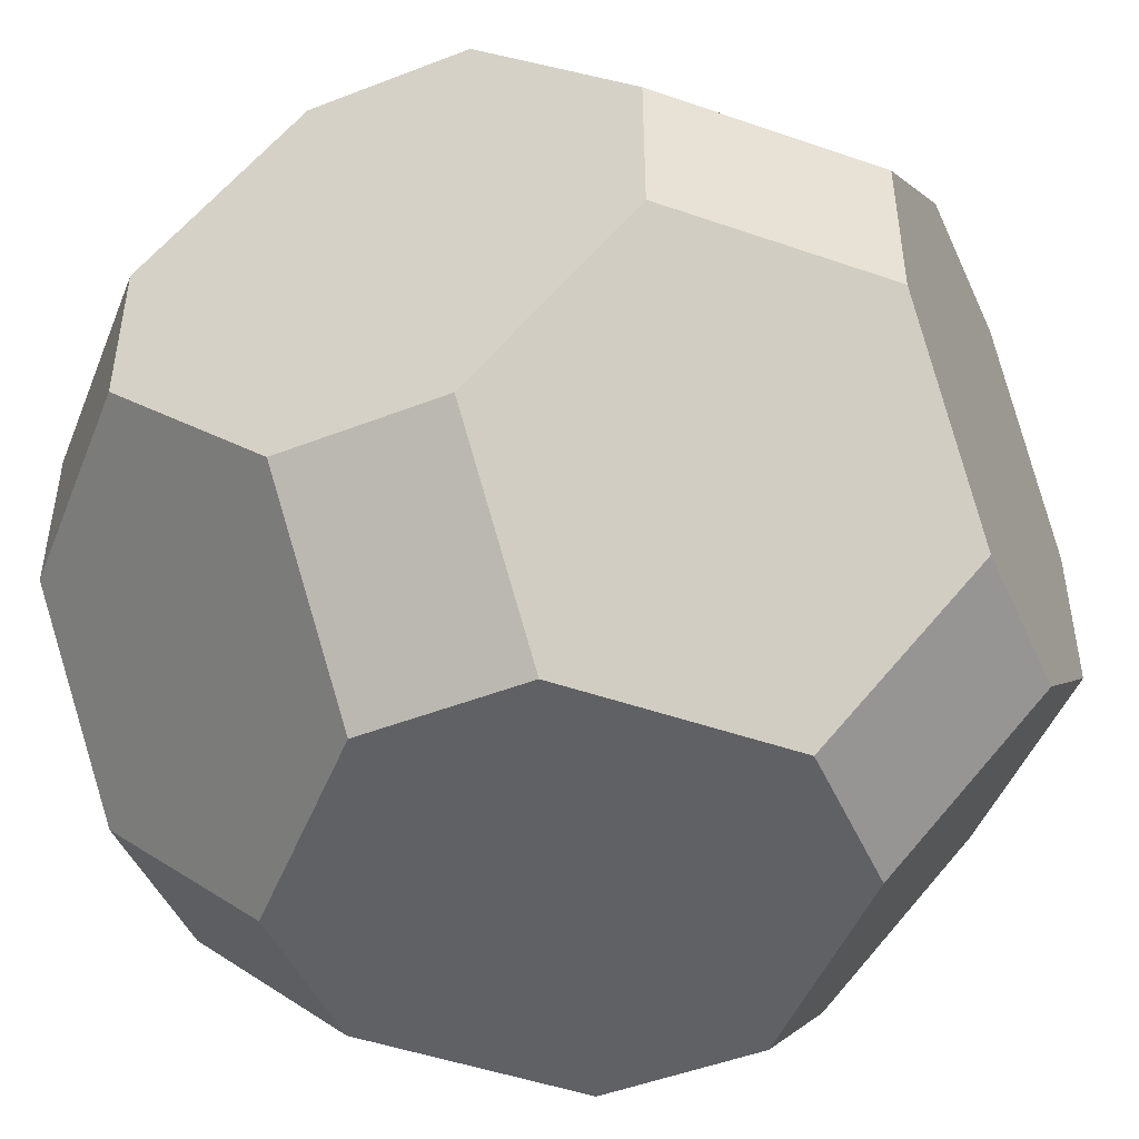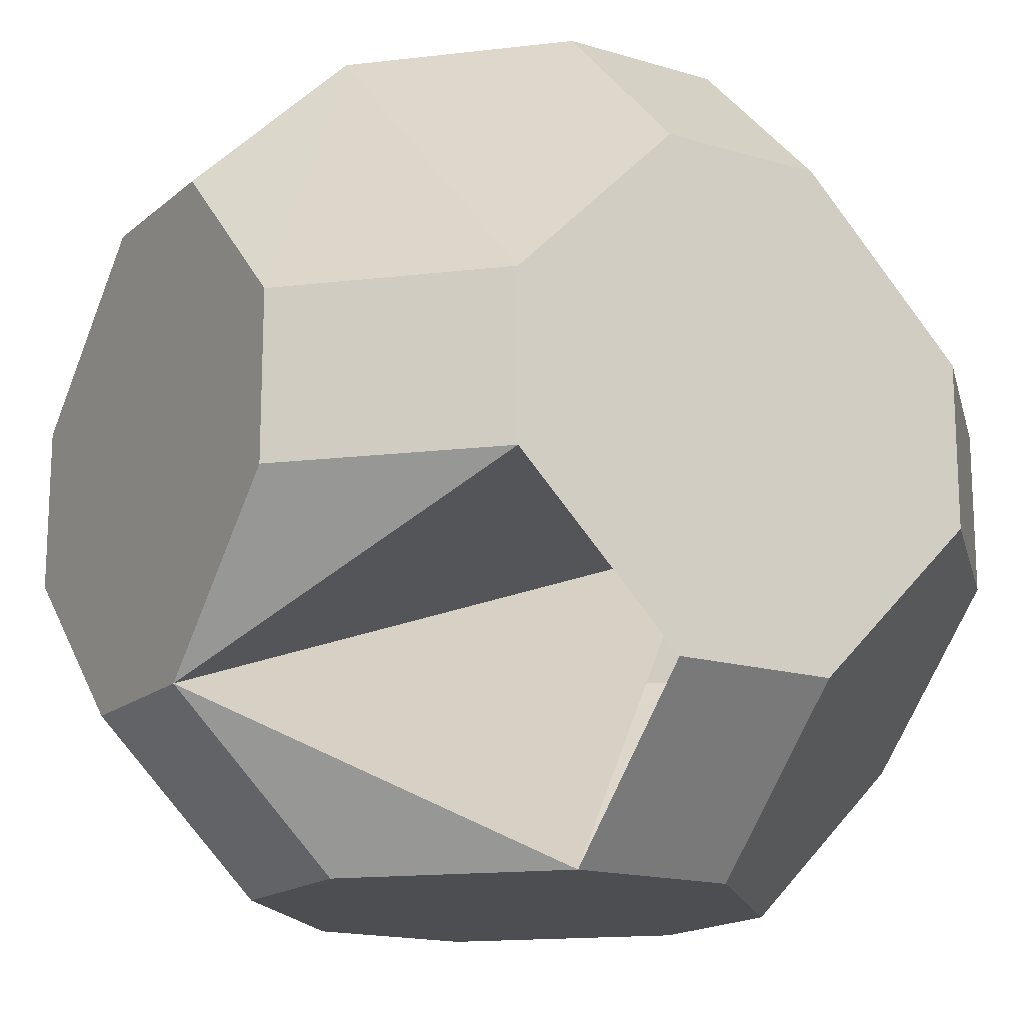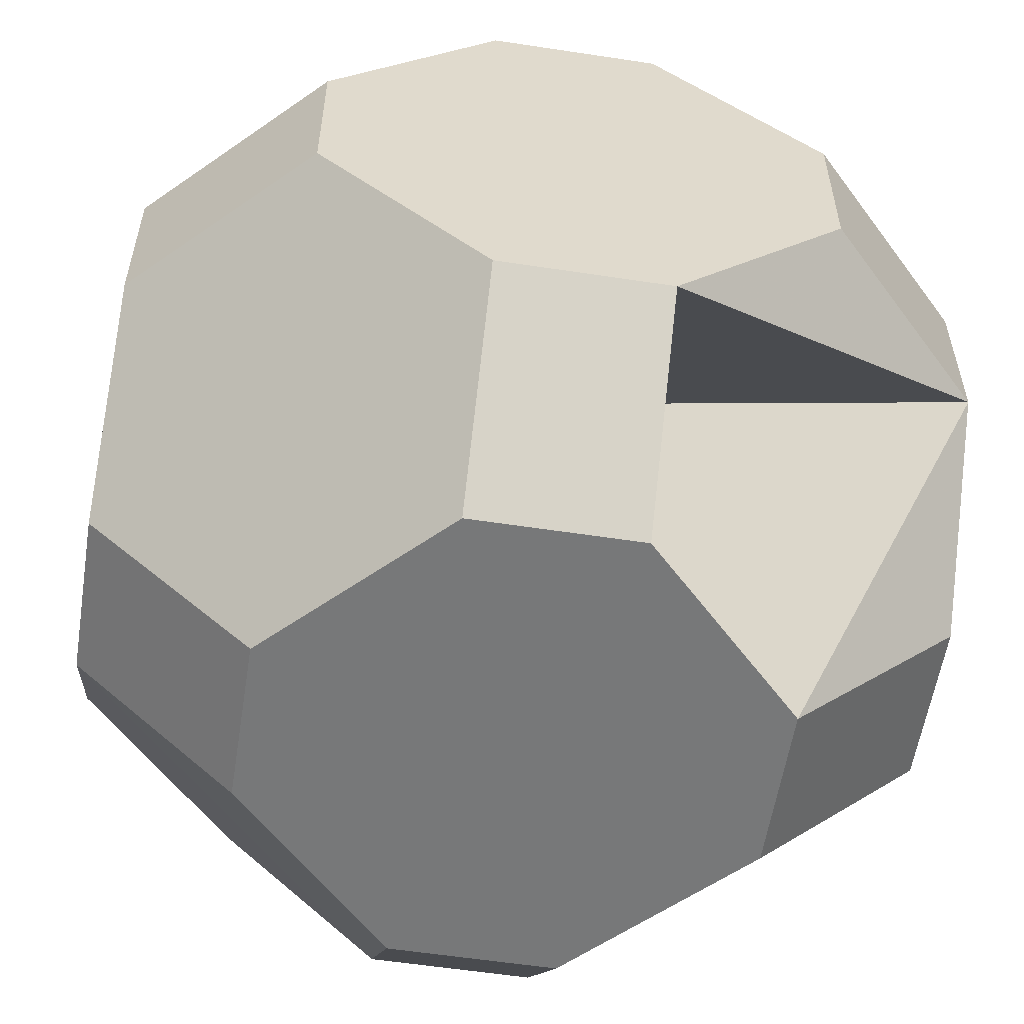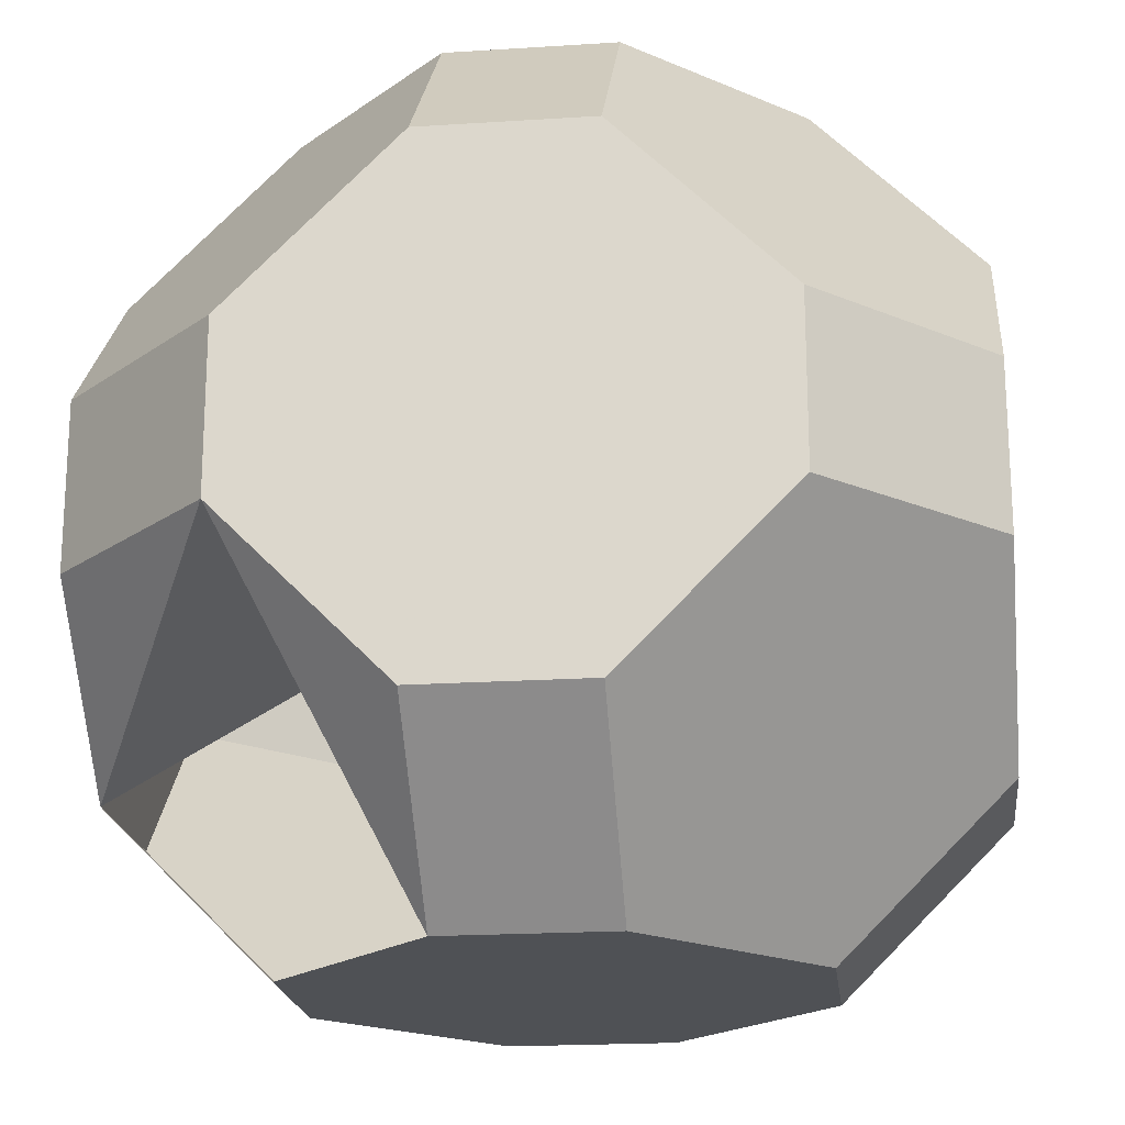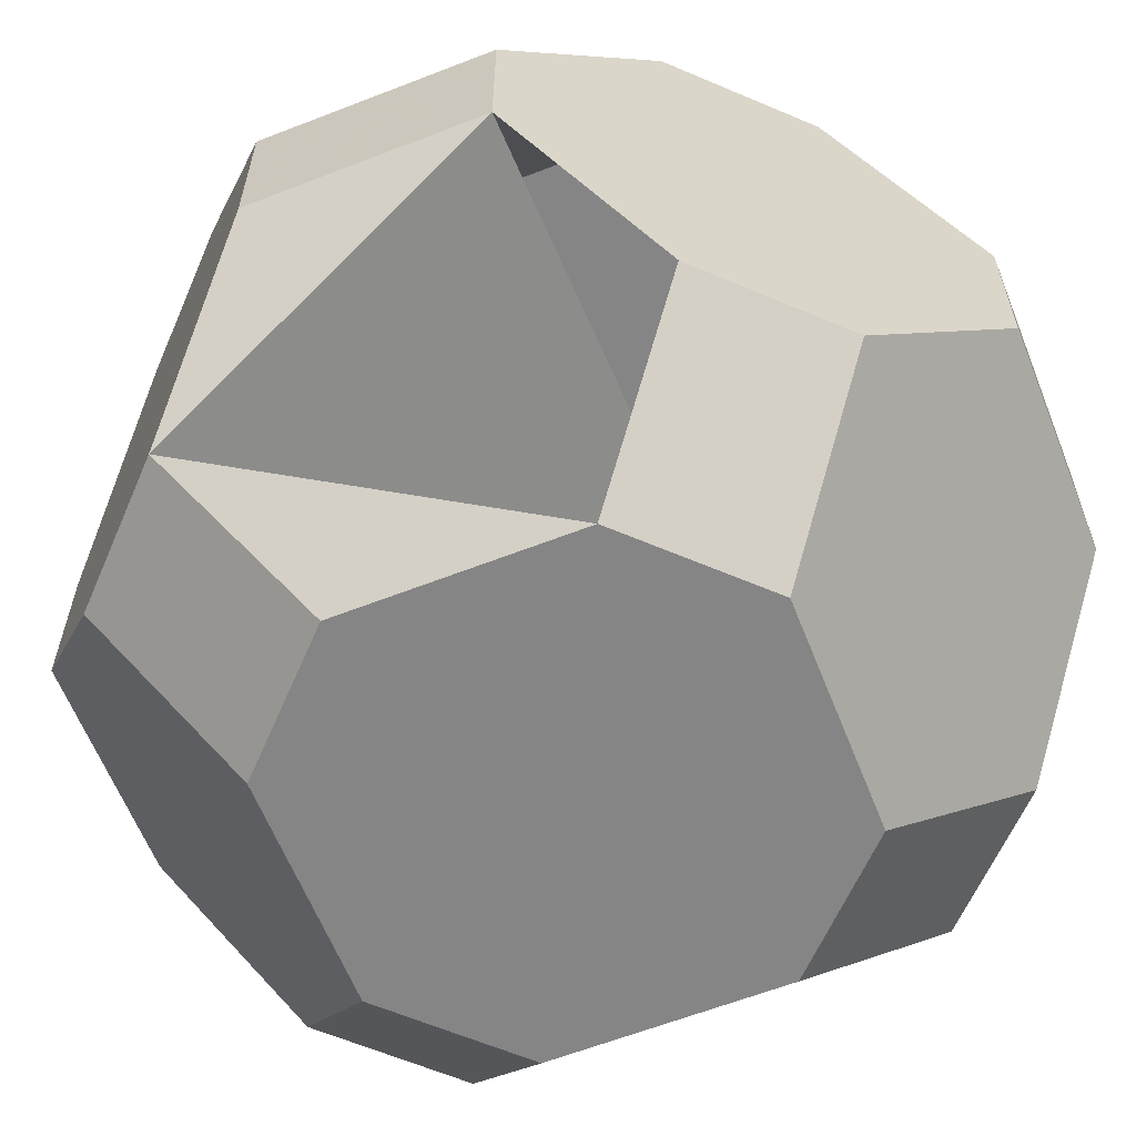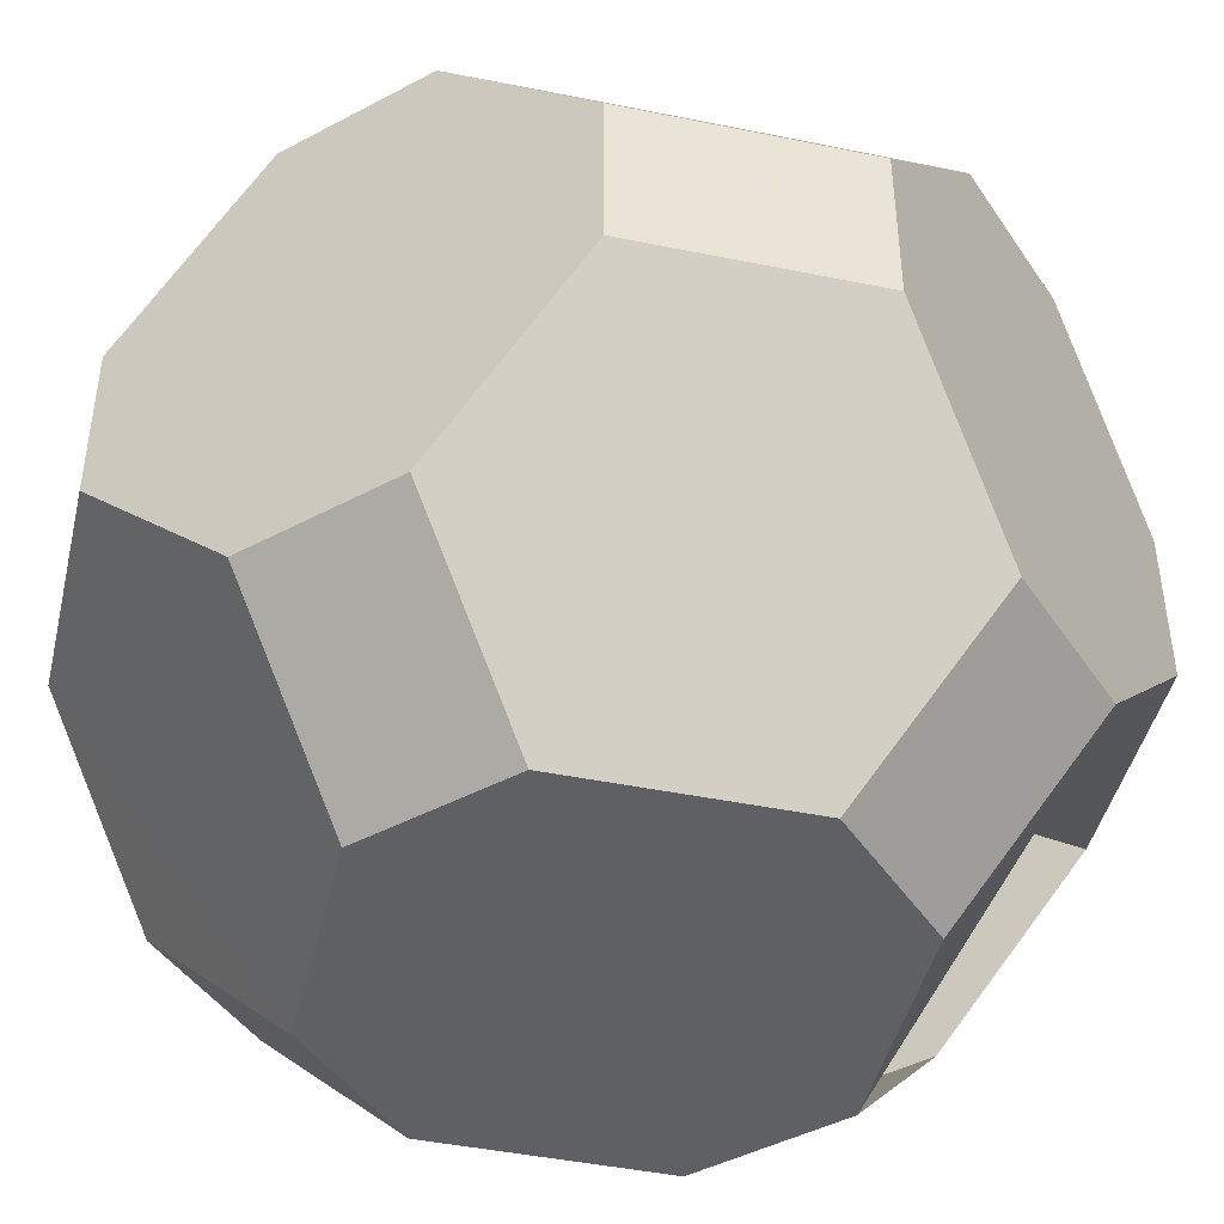
<metadata>
{"format":"obj","ext":"obj","renderer":"f3d","projection":"perspective","resolution":1024,"background":"white","views":[{"elev":-47.8,"azim":113.6,"up":"+Z"},{"elev":-16.5,"azim":-31.6,"up":"+Z"},{"elev":-57.4,"azim":171.0,"up":"+Y"},{"elev":-19.9,"azim":-83.2,"up":"+Y"},{"elev":-61.8,"azim":-23.4,"up":"+Z"},{"elev":-44.8,"azim":-148.3,"up":"+Z"}]}
</metadata>
<code>
v 0.5 0.1666 0.8333
v 0.8333 0.1666 0.5
v 0.5 -0.833 -0.166
v 0.1666 0.5 0.8333
v -0.833 0.1666 0.5
v -0.166 0.5 0.8333
v -0.833 0.5 0.1666
v -0.5 0.1666 0.8333
v -0.833 0.5 -0.166
v -0.5 -0.166 0.8333
v -0.833 0.1666 -0.5
v -0.166 -0.5 0.8333
v -0.833 -0.166 -0.5
v 0.1666 -0.5 0.8333
v -0.833 -0.5 -0.166
v 0.5 -0.166 0.8333
v -0.833 -0.5 0.1666
v 0.5 -0.166 -0.833
v -0.833 -0.166 0.5
v 0.1666 -0.5 -0.833
v 0.5 0.8333 -0.166
v -0.166 -0.5 -0.833
v 0.1666 0.8333 -0.5
v -0.5 -0.166 -0.833
v -0.166 0.8333 -0.5
v -0.5 0.1666 -0.833
v -0.5 0.8333 -0.166
v -0.166 0.5 -0.833
v -0.5 0.8333 0.1666
v 0.1666 0.5 -0.833
v -0.166 0.8333 0.5
v 0.5 0.1666 -0.833
v 0.1666 0.8333 0.5
v 0.8333 -0.166 0.5
v 0.5 0.8333 0.1666
v 0.8333 -0.5 0.1666
v 0.5 -0.833 0.1666
v 0.8333 -0.5 -0.166
v 0.1666 -0.833 0.5
v 0.8333 -0.166 -0.5
v -0.166 -0.833 0.5
v 0.8333 0.1666 -0.5
v -0.5 -0.833 0.1666
v 0.8333 0.5 -0.166
v -0.5 -0.833 -0.166
v 0.8333 0.5 0.1666
v -0.166 -0.833 -0.5
v 0.1666 -0.833 -0.5
f 1 2 46 35 33 4
f 6 31 29 7 5 8
f 14 16 34 36 37 39
f 10 12 41 43 17 19
f 44 42 32 30 23 21
f 27 25 28 26 11 9
f 38 40 18 20 48 3
f 13 24 22 46 45 15
f 41 43 45 47 48 3 37 39
f 6 8 10 12 14 16 1 4
f 5 19 17 15 13 11 9 7
f 30 32 18 20 22 24 26 28
f 34 2 46 44 42 40 38 36
f 33 31 29 27 25 23 21 35
f 46 44 21 35
f 4 33 31 6
f 1 16 34 2
f 29 27 9 7
f 25 23 30 28
f 40 42 32 18
f 8 10 19 5
f 12 14 39 41
f 37 3 38 36
f 43 17 15 45
f 47 22 20 48
f 11 26 24 13

</code>
